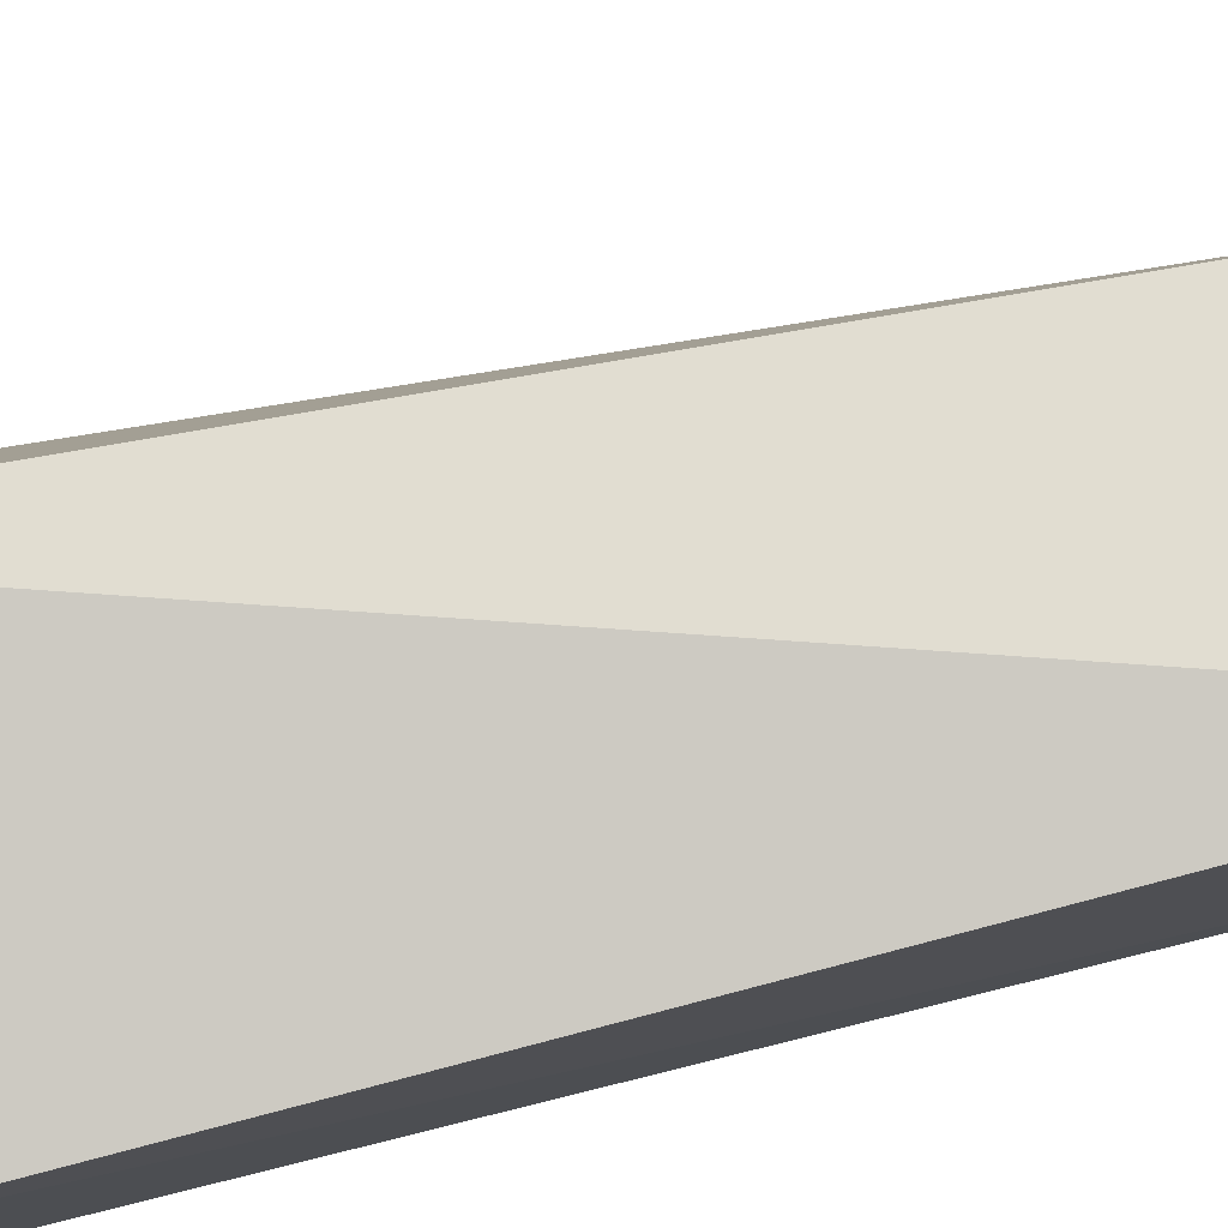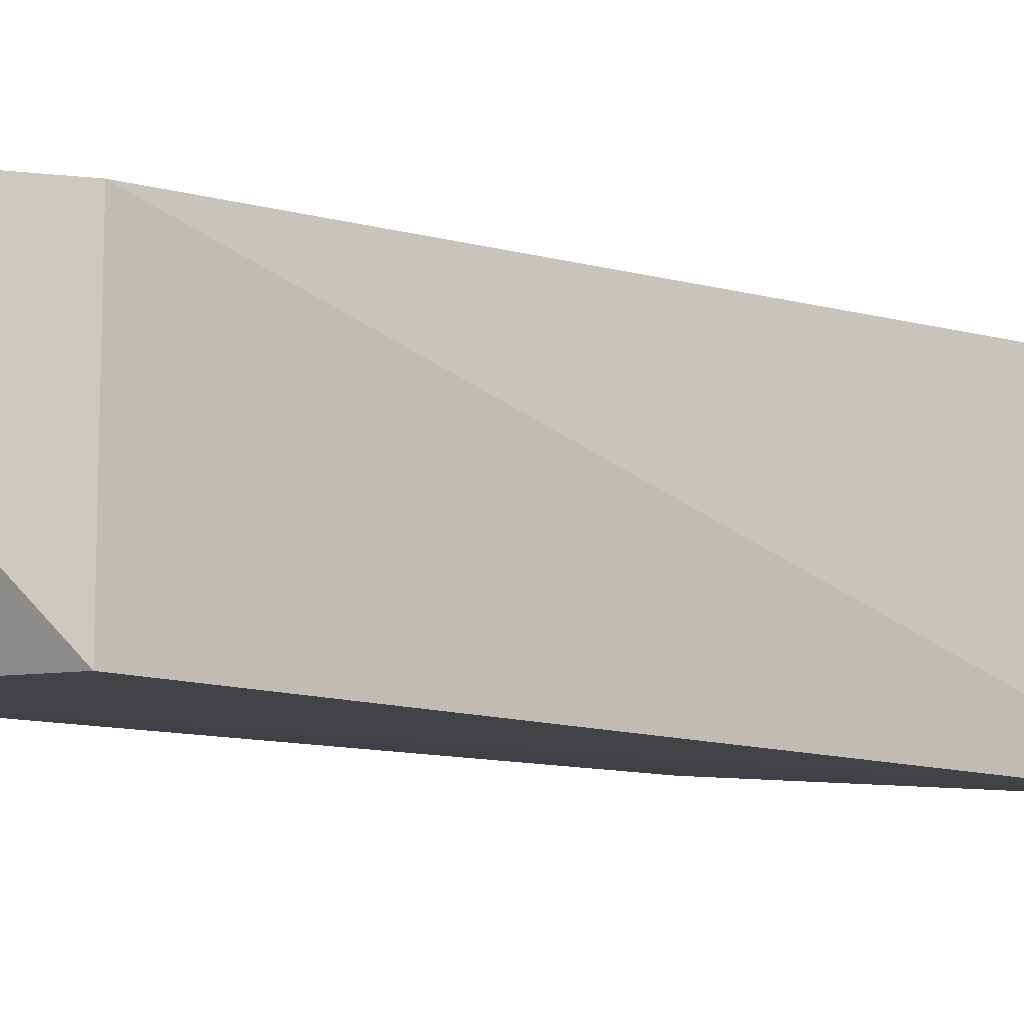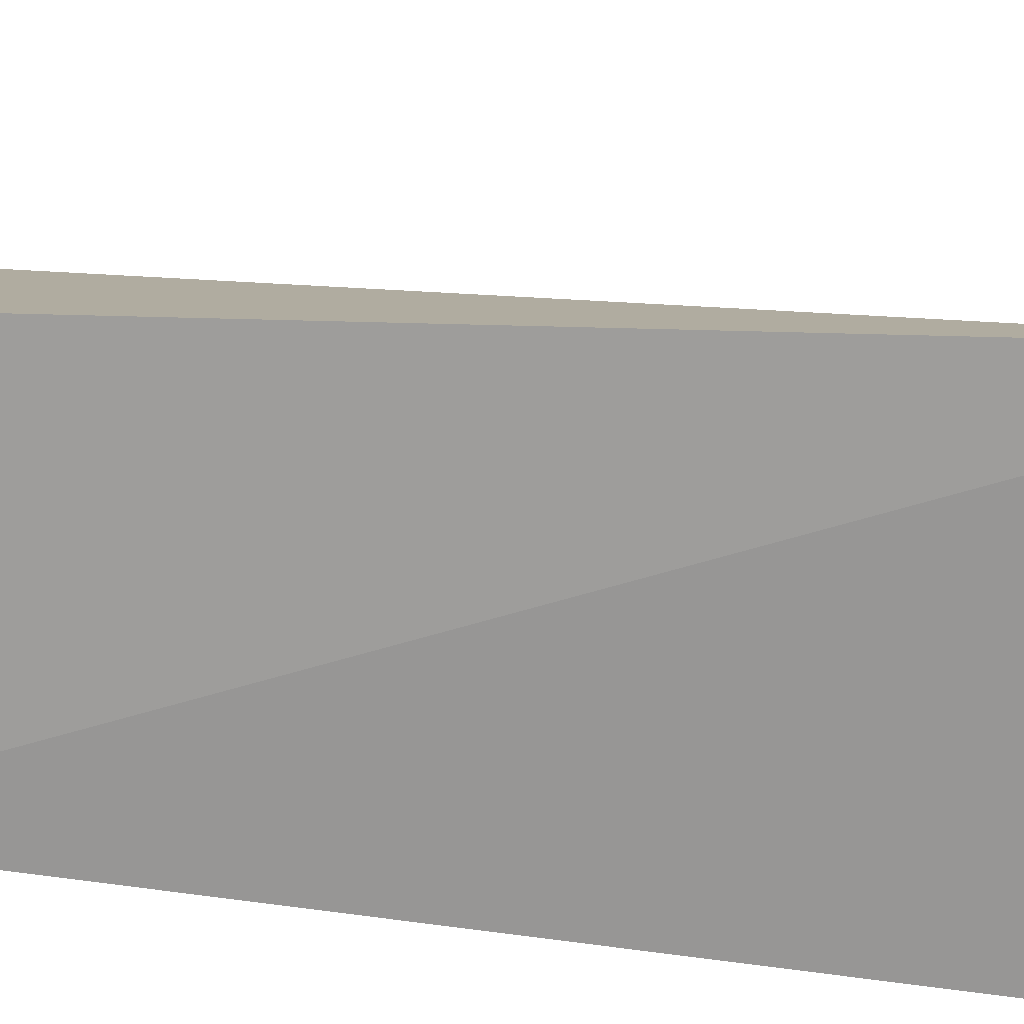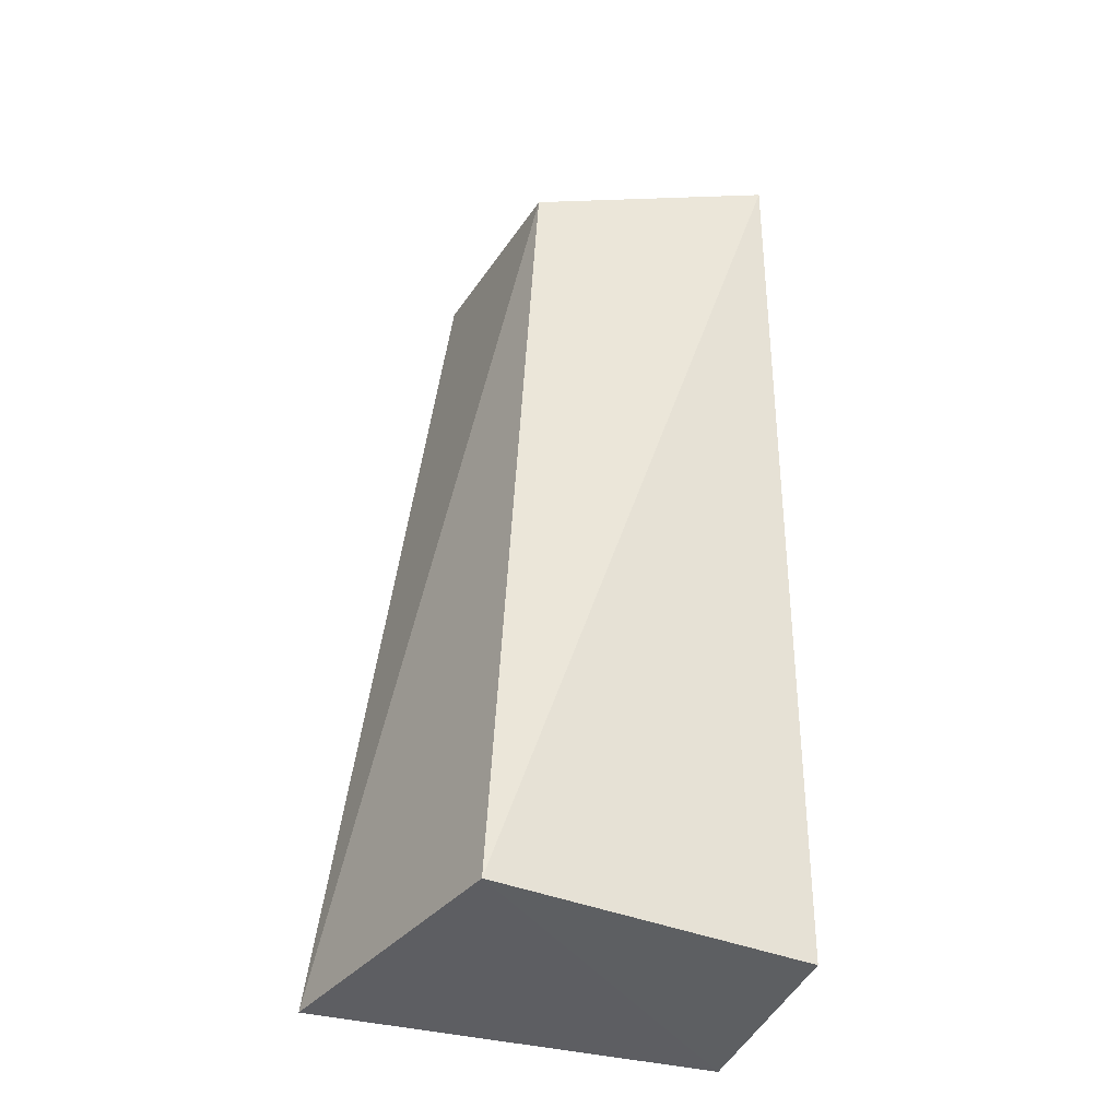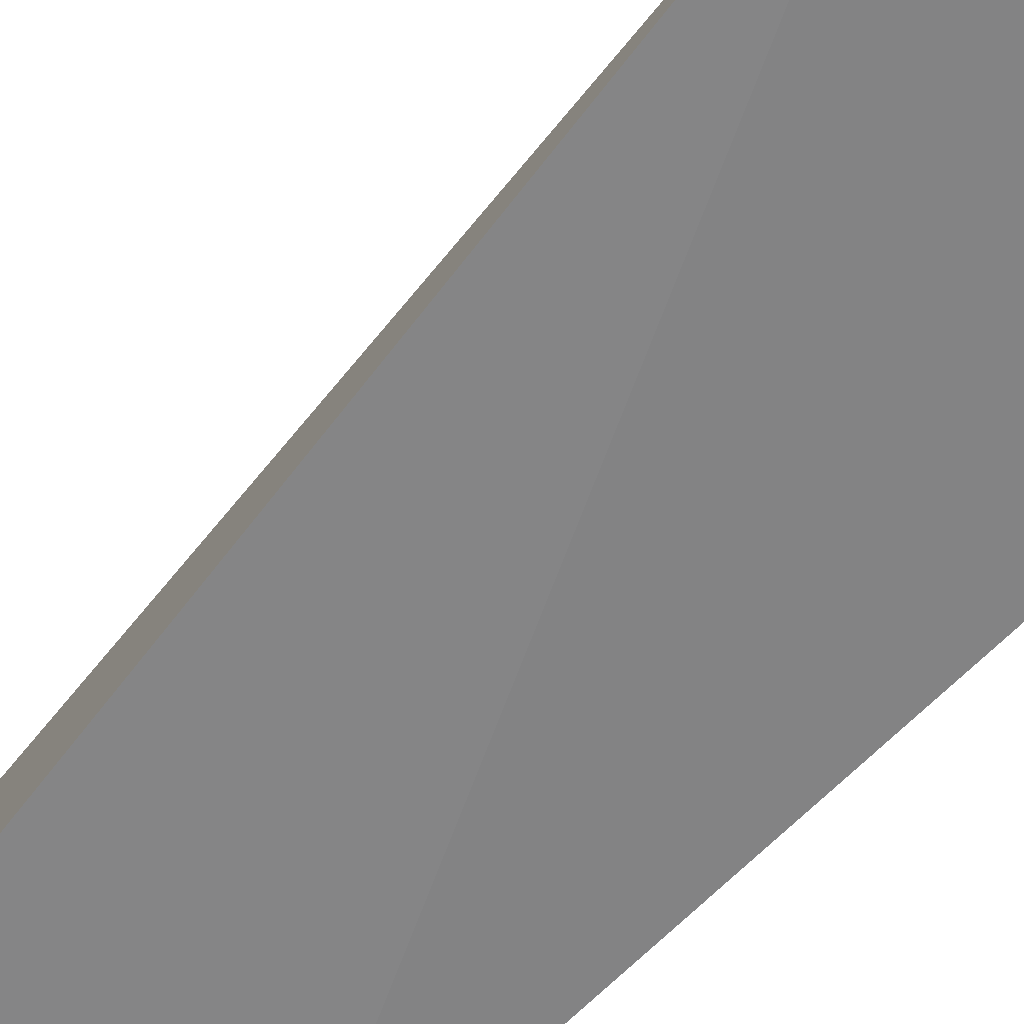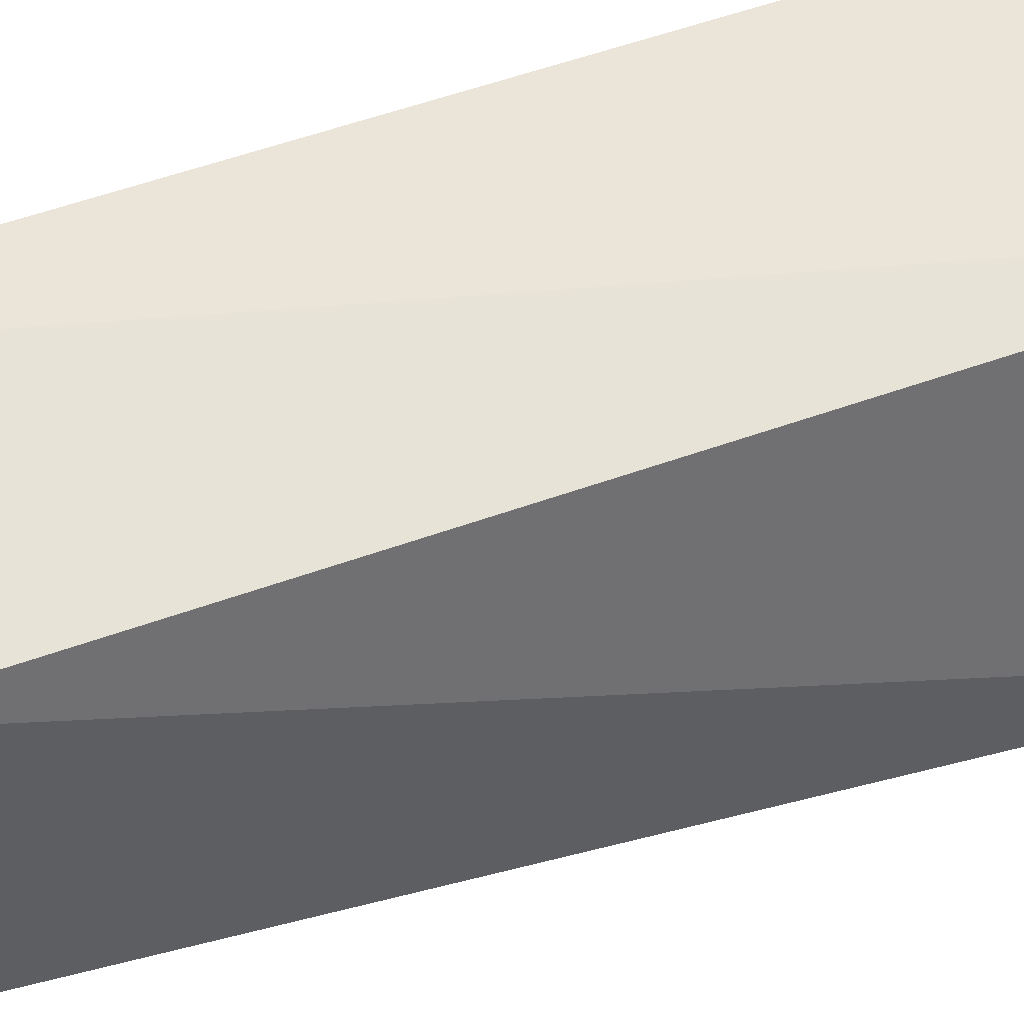
<metadata>
{"format":"obj","ext":"obj","renderer":"f3d","projection":"perspective","resolution":1024,"background":"white","views":[{"elev":78.8,"azim":-103.9,"up":"+Y"},{"elev":-7.2,"azim":35.0,"up":"+Y"},{"elev":-72.0,"azim":82.2,"up":"+Y"},{"elev":-39.3,"azim":160.7,"up":"+Z"},{"elev":-63.7,"azim":136.5,"up":"+Y"},{"elev":52.5,"azim":66.7,"up":"+Y"}]}
</metadata>
<code>
v 0.1232 -0.007288 0.02326
v 0.1677 -0.01627 -0.3527
v 0.1339 0.1015 -0.3545
v 0.008035 0.1022 0.03611
v 0.004789 -0.004789 -0.3561
v 0.1114 0.08649 0.008418
v 0.004789 -0.004789 0.007576
v 0.004789 0.08612 -0.3561
f 5 3 2
f 6 3 4
f 6 4 1
f 6 1 2
f 6 2 3
f 7 5 2
f 7 2 1
f 7 1 4
f 8 4 3
f 8 3 5
f 8 7 4
f 8 5 7

</code>
